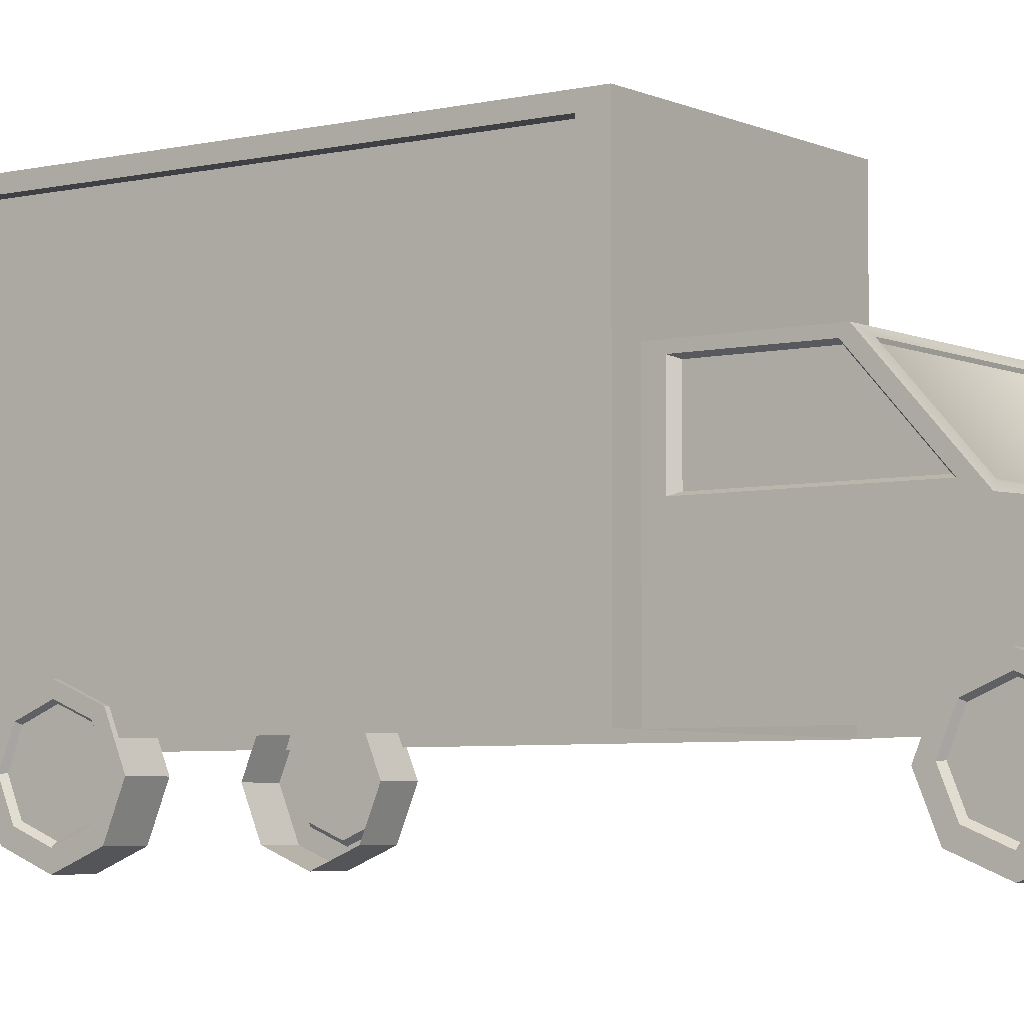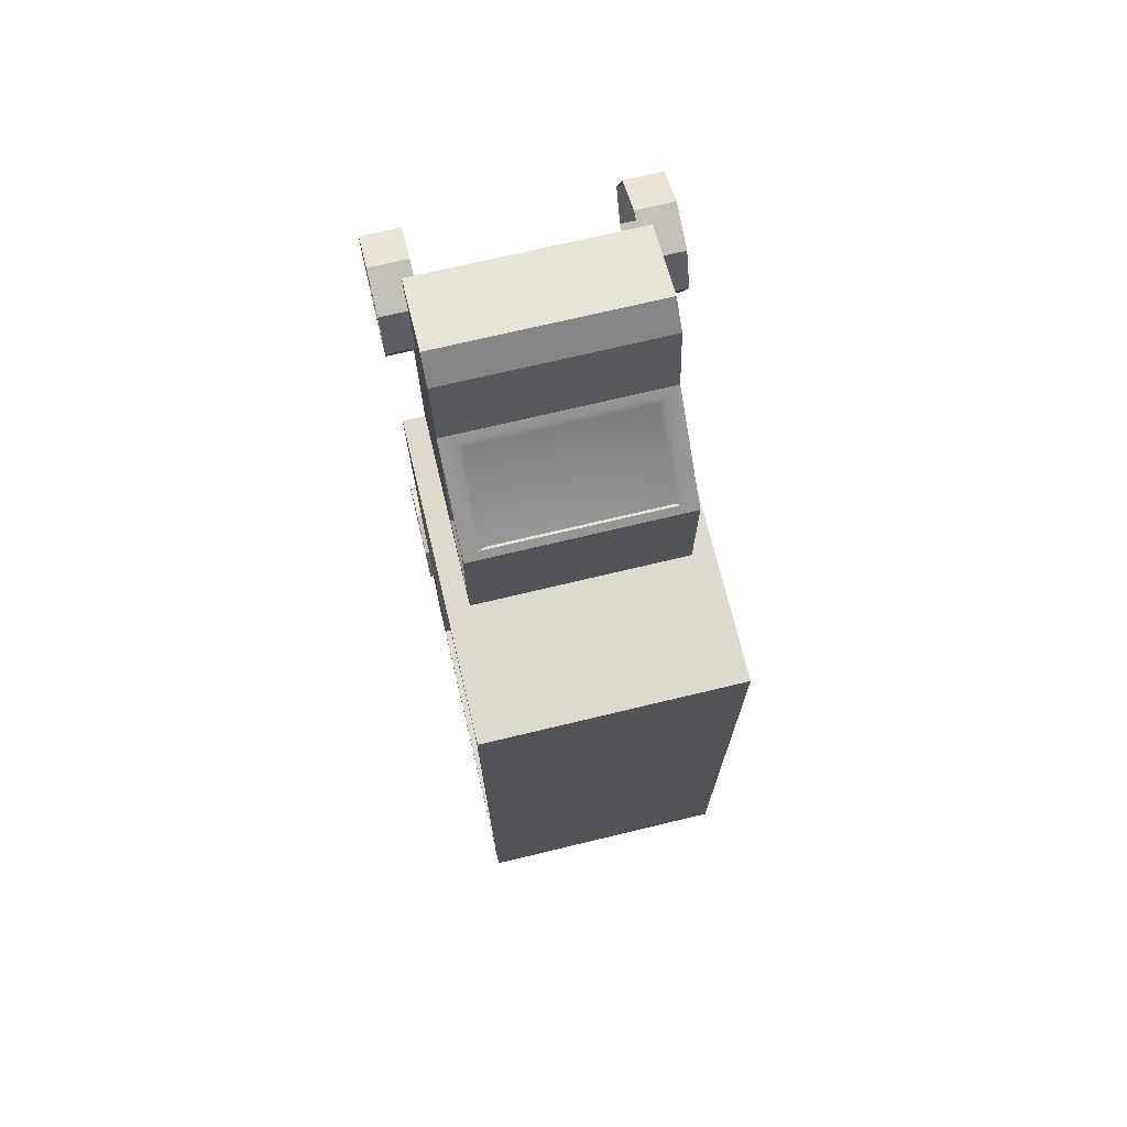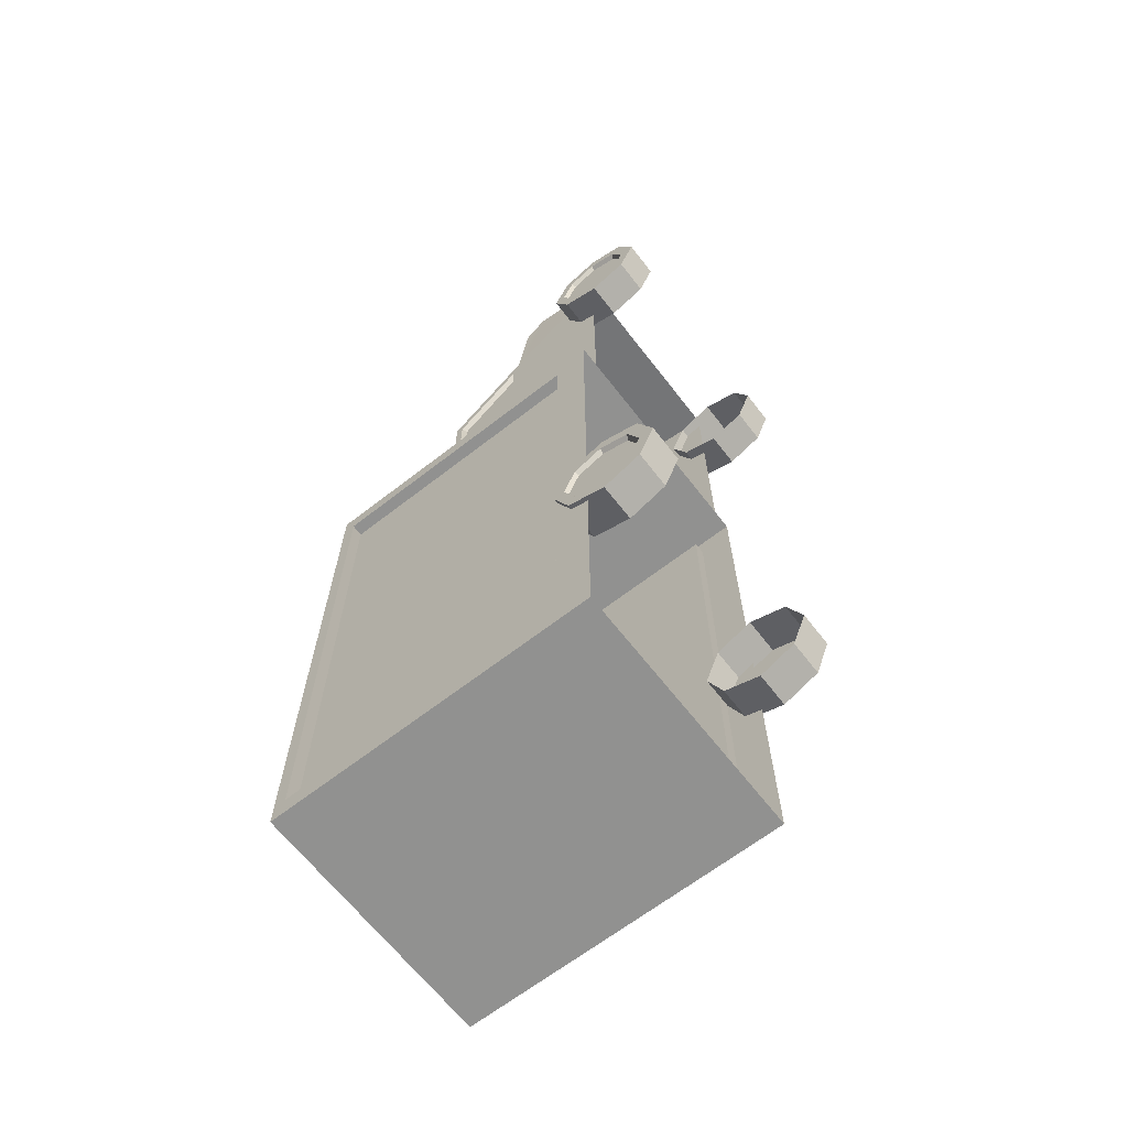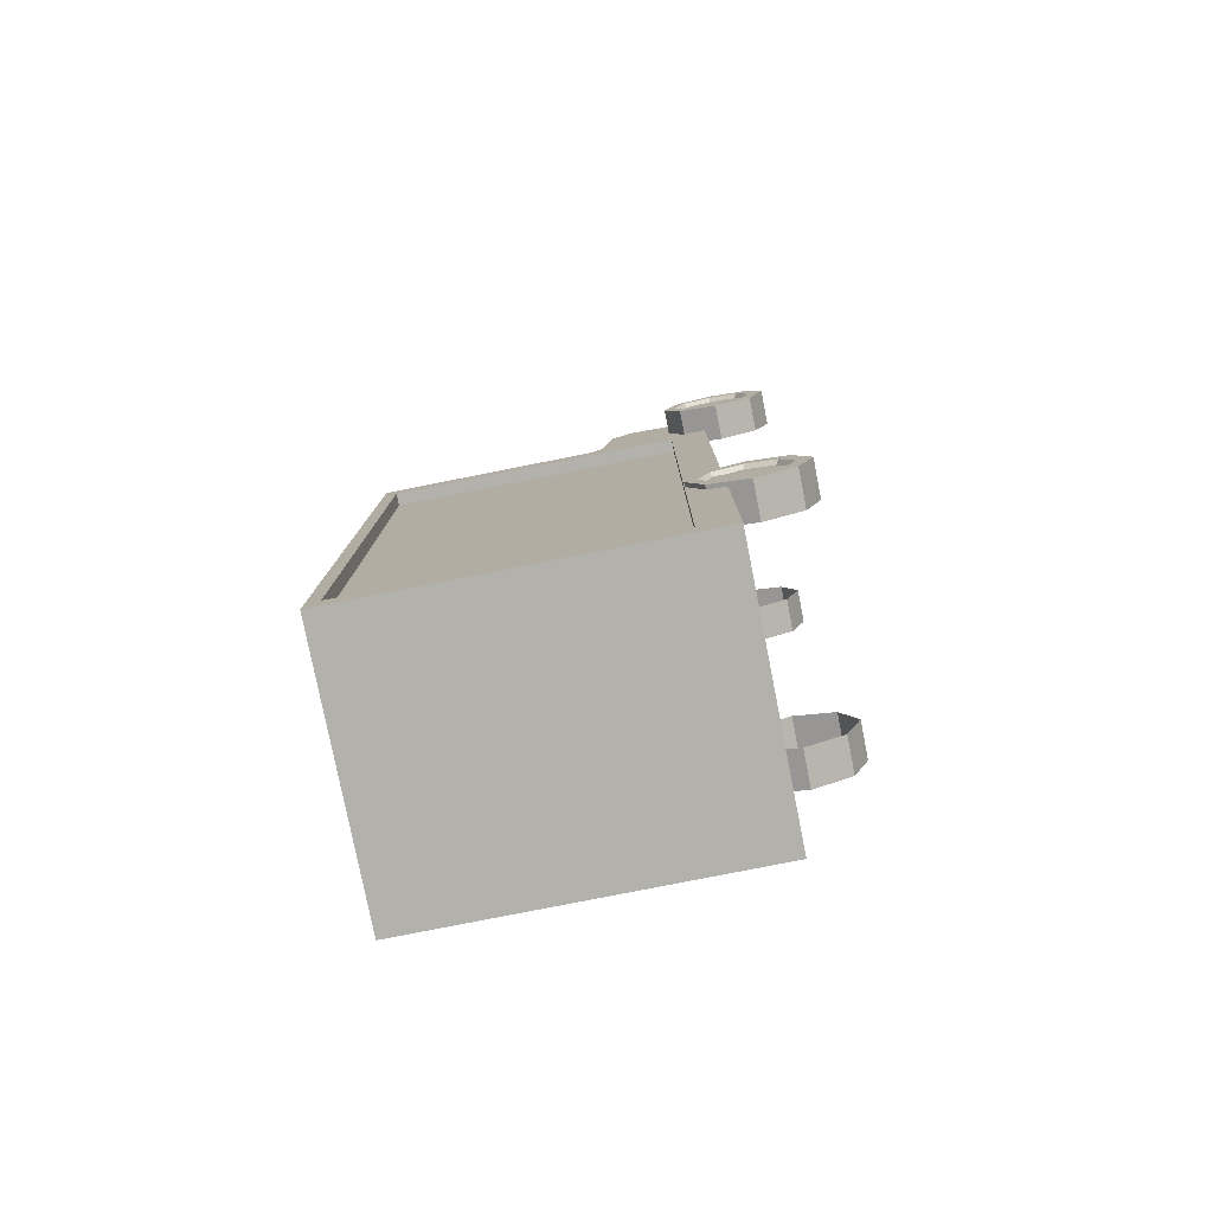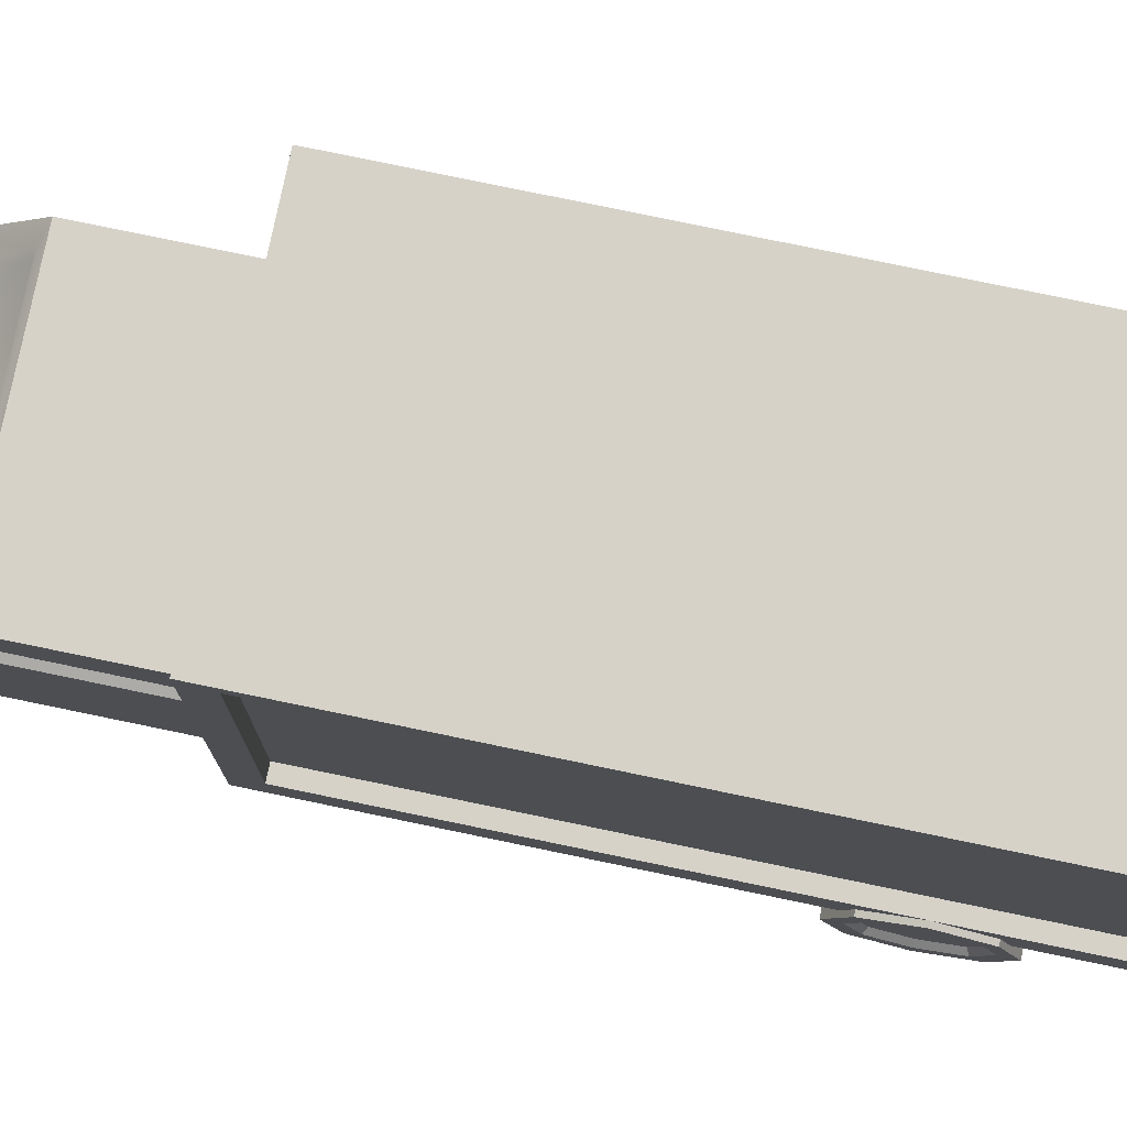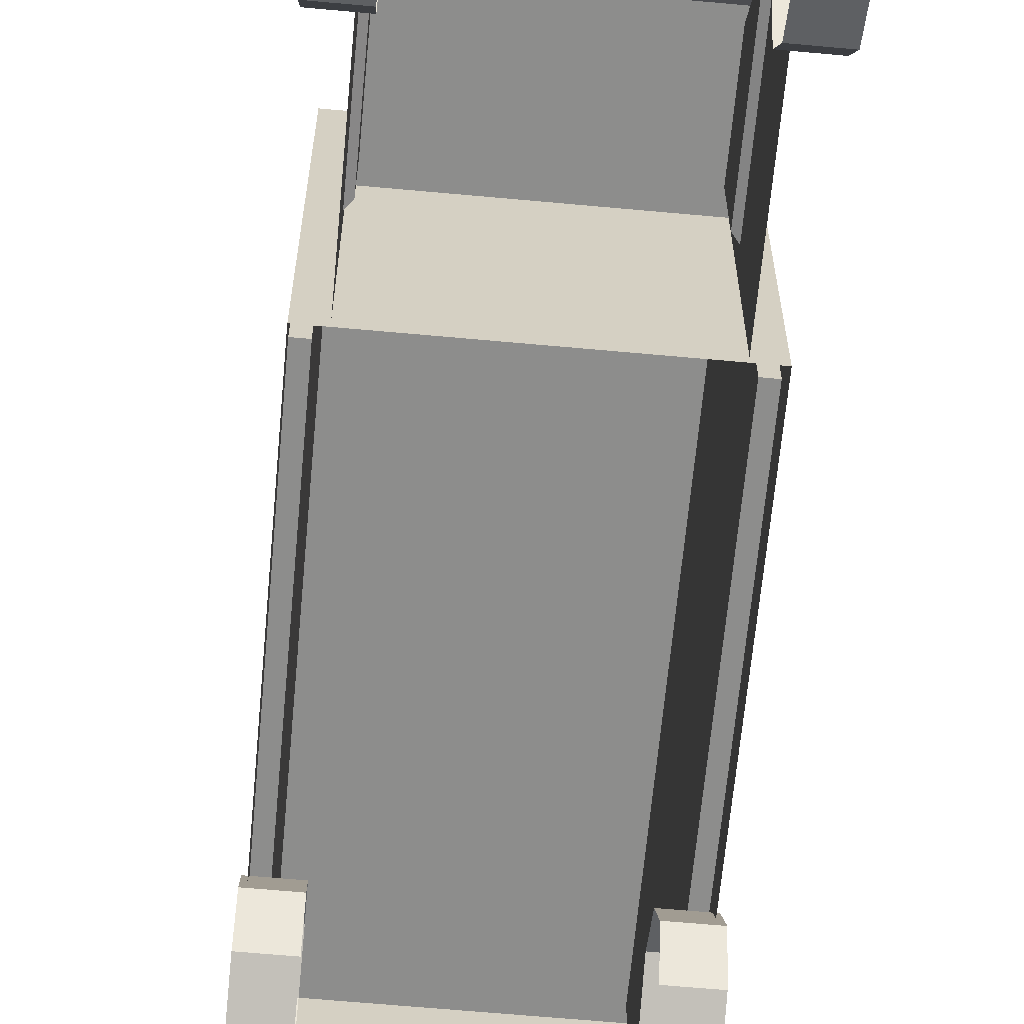
<metadata>
{"format":"obj","ext":"obj","renderer":"f3d","projection":"perspective","resolution":1024,"background":"white","views":[{"elev":-5.1,"azim":-54.1,"up":"+Y"},{"elev":71.5,"azim":166.5,"up":"+Z"},{"elev":-66.0,"azim":-52.1,"up":"+Z"},{"elev":-79.1,"azim":-78.8,"up":"+Z"},{"elev":78.4,"azim":101.7,"up":"+Y"},{"elev":-64.4,"azim":-5.3,"up":"+Y"}]}
</metadata>
<code>
o BoxTruck_Cube.007
v -0.7854 2.01 1.166
v -0.7854 1.363 1.166
v -0.7854 1.42 1.278
v -0.7854 1.954 1.278
v 0.7854 2.01 1.166
v 0.7854 1.954 1.278
v 0.7854 1.42 1.278
v 0.7854 1.363 1.166
v 0.9478 0.5563 -3.418
v -0.9478 0.5563 -3.418
v -0.8782 0.651 -3.418
v 0.8782 0.651 -3.418
v -0.9478 0.8109 -3.254
v -0.9478 0.8109 0.9794
v -0.8575 0.8109 0.9794
v -0.8575 0.8109 -3.254
v 0.9478 0.8109 0.9794
v 0.9478 0.8109 -3.254
v 0.8575 0.8109 -3.254
v 0.8575 0.8109 0.9794
v -0.9478 0.5563 1.143
v 0.9478 0.5563 1.143
v -0.7854 0.5563 1.166
v -0.7854 1.363 2.65
v 0 1.281 3.24
v 0 1.363 2.65
v -0.7854 1.281 3.24
v -0.7854 2.01 2.073
v 0.7854 2.01 2.073
v -0.6742 1.409 2.609
v -0.6742 1.965 2.114
v -0.7823 1.118 3.418
v -0.7854 0.5563 3.291
v 0.7854 0.5563 3.291
v 0 1.118 3.418
v 0.9781 0.6887 3.108
v 0.9781 0.6342 3.039
v 0.9781 0.724 2.823
v 0.9781 0.8068 2.823
v -0.9781 0.4037 3.226
v -0.707 0.4037 3.226
v -0.707 0.6887 3.108
v -0.9781 0.6887 3.108
v 0.7854 1.42 2.504
v 0.7854 1.954 2.028
v -0.707 0.1187 2.538
v -0.707 0.000592 2.823
v -0.9781 0.000592 2.823
v -0.9781 0.1187 2.538
v -0.9781 0.8068 2.823
v -0.707 0.8068 2.823
v -0.707 0.1187 3.108
v -0.9781 0.1187 3.108
v -0.707 0.4037 2.42
v -0.9781 0.4037 2.42
v -0.9781 0.6887 2.538
v -0.707 0.6887 2.538
v 0.9781 0.000592 -1.634
v 0.9781 0.1112 -1.634
v 0.9781 0.2009 -1.417
v 0.9781 0.1187 -1.349
v -0.9781 0.4176 3.129
v -0.9781 0.2009 3.039
v -0.9781 0.4037 -1.231
v -0.9781 0.6887 -1.349
v -0.9781 0.6342 -1.417
v -0.9781 0.4176 -1.327
v -0.9781 0.8068 -1.634
v -0.9781 0.724 -1.634
v -0.707 0.4037 -1.231
v -0.707 0.6887 -1.349
v 0.7854 1.363 2.65
v -0.707 0.1187 -1.919
v -0.707 0.000592 -1.634
v -0.9781 0.000592 -1.634
v -0.9781 0.1187 -1.919
v -0.707 0.8068 -1.634
v -0.9781 0.6342 3.039
v -0.707 0.1187 -1.349
v -0.9781 0.1187 -1.349
v -0.707 0.4037 -2.037
v -0.9781 0.4037 -2.037
v -0.9781 0.6887 -1.919
v -0.707 0.6887 -1.919
v -0.9781 0.2009 -1.85
v -0.9781 0.4176 -1.94
v -0.9781 0.1112 -1.634
v -0.7854 0.5563 2.65
v 0.9478 2.969 1.144
v -0.9478 2.969 1.144
v -0.9478 2.877 0.9802
v 0.9478 2.969 -3.418
v -0.9478 2.969 -3.418
v 0.9478 2.877 0.9802
v 0.9478 2.877 -3.254
v -0.8782 2.875 -3.418
v 0.7854 0.5563 1.166
v 0.6742 1.965 2.114
v 0.6742 1.409 2.609
v 0.7854 1.118 3.418
v 0.7854 1.281 3.24
v -0.7854 1.954 2.028
v -0.7854 1.42 2.504
v -0.9781 0.724 2.823
v 0.9781 0.4037 3.226
v 0.707 0.6887 3.108
v 0.707 0.4037 3.226
v 0.707 0.1187 2.538
v 0.9781 0.1187 2.538
v 0.9781 0.000592 2.823
v 0.707 0.000592 2.823
v 0.9781 0.1187 3.108
v 0.707 0.1187 3.108
v 0.9781 0.6887 2.538
v 0.707 0.6887 2.538
v 0.707 0.8068 2.823
v -0.9781 0.2009 2.606
v -0.9781 0.4176 2.516
v 0.707 0.4037 2.42
v 0.9781 0.4037 2.42
v -0.9781 0.1112 2.823
v 0.9781 0.2009 3.039
v 0.9781 0.4176 3.129
v 0.9781 0.4037 -1.231
v 0.9781 0.4176 -1.327
v 0.9781 0.6342 -1.417
v 0.9781 0.6887 -1.349
v 0.707 0.6887 -1.349
v 0.707 0.4037 -1.231
v 0.9781 0.8068 -1.634
v 0.707 0.8068 -1.634
v 0.9781 0.724 -1.634
v -0.9781 0.6342 -1.85
v 0.707 0.1187 -1.919
v 0.9781 0.1187 -1.919
v 0.707 0.000592 -1.634
v -0.9781 0.2009 -1.417
v 0.707 0.1187 -1.349
v 0.707 0.4037 -2.037
v 0.707 0.6887 -1.919
v 0.9781 0.6887 -1.919
v 0.9781 0.4037 -2.037
v 0.9781 0.2009 -1.85
v 0.9781 0.4176 -1.94
v 0.7854 0.5563 2.65
v 0.9781 0.4176 2.516
v 0.9781 0.2009 2.606
v -0.9781 0.6342 2.606
v 0.9781 0.6342 -1.85
v 0.9781 0.1112 2.823
v 0.9781 0.6342 2.606
v 0.8782 2.875 -3.418
v -0.9478 2.877 -3.254
v -0.8575 2.877 -3.254
v -0.8575 2.877 0.9802
v 0.8575 2.877 0.9802
v 0.8575 2.877 -3.254
v 0.7447 1.935 1.324
v 0.7447 1.438 1.324
v -0.7447 1.935 1.324
v -0.7447 1.935 2.021
v -0.7447 1.438 2.464
v -0.6272 1.428 2.572
v -0.6272 1.945 2.111
v 0.7447 1.438 2.464
v 0.7447 1.935 2.021
v 0.6272 1.945 2.111
v 0.6272 1.428 2.572
v -0.7447 1.438 1.324
v -0.9451 0.421 3.105
v -0.9451 0.2214 3.022
v 0.9451 0.6207 3.022
v 0.9451 0.7033 2.823
v 0.9451 0.421 -1.916
v 0.9451 0.6207 -1.833
v -0.9451 0.7033 -1.634
v -0.9451 0.2214 -1.833
v -0.9451 0.421 -1.916
v -0.9451 0.1387 -1.634
v -0.9451 0.2214 2.623
v -0.9451 0.421 2.54
v -0.9451 0.1387 2.823
v 0.9451 0.421 -1.351
v 0.9451 0.6207 -1.434
v 0.9451 0.7033 -1.634
v -0.9451 0.6207 -1.833
v -0.9451 0.2214 -1.434
v 0.9451 0.421 3.105
v -0.9451 0.7033 2.823
v 0.9451 0.2214 2.623
v 0.9451 0.6207 2.623
v -0.9451 0.6207 -1.434
v -0.9451 0.421 -1.351
v -0.9451 0.6207 3.022
v 0.9451 0.1387 2.823
v 0.9451 0.2214 3.022
v 0.9451 0.421 2.54
v -0.9451 0.6207 2.623
v 0.9451 0.1387 -1.634
v 0.9451 0.2214 -1.434
v 0.9451 0.2214 -1.833
f 1 3 4
f 5 7 8
f 10 12 9
f 14 16 13
f 18 20 17
f 21 13 10
f 22 18 17
f 4 169 160
f 6 159 7
f 1 2 3
f 5 6 7
f 10 11 12
f 14 15 16
f 18 19 20
f 21 14 13
f 22 9 18
f 4 3 169
f 6 158 159
f 2 23 24
f 26 27 25
f 1 29 5
f 24 31 28
f 33 35 32
f 32 27 24
f 32 24 33
f 32 25 27
f 37 39 36
f 35 25 32
f 41 43 40
f 98 168 99
f 47 49 46
f 43 51 50
f 52 48 47
f 55 57 54
f 50 57 56
f 59 61 58
f 52 40 53
f 40 63 53
f 49 54 46
f 65 67 64
f 68 66 65
f 70 65 64
f 8 44 72
f 74 76 73
f 65 77 68
f 43 62 40
f 79 75 74
f 82 84 81
f 68 84 83
f 79 64 80
f 82 85 86
f 76 81 73
f 76 87 85
f 24 23 88
f 22 90 21
f 90 14 21
f 92 90 89
f 92 94 95
f 93 11 10
f 89 17 94
f 8 72 97
f 98 72 29
f 100 101 25
f 100 35 34
f 100 72 101
f 28 103 24
f 100 34 72
f 35 100 25
f 50 78 43
f 36 107 105
f 109 111 108
f 110 113 111
f 105 113 112
f 115 39 114
f 72 99 26
f 116 36 39
f 55 117 118
f 115 120 119
f 49 121 117
f 122 105 112
f 119 109 108
f 125 127 124
f 127 129 124
f 123 36 105
f 131 127 130
f 126 130 127
f 68 133 69
f 135 136 134
f 80 87 75
f 101 26 25
f 58 138 136
f 140 142 139
f 140 130 141
f 139 135 134
f 135 59 58
f 124 138 61
f 142 143 135
f 72 145 97
f 103 169 3
f 92 18 9
f 26 30 24
f 28 98 29
f 44 29 72
f 31 163 164
f 45 165 166
f 120 147 109
f 28 4 102
f 2 103 3
f 33 24 88
f 86 177 178
f 38 191 151
f 149 174 144
f 104 194 78
f 147 195 150
f 132 175 149
f 133 178 186
f 144 201 143
f 104 198 189
f 69 186 176
f 132 184 185
f 78 170 62
f 102 162 103
f 130 149 141
f 34 145 72
f 29 6 5
f 56 118 148
f 64 137 80
f 53 121 48
f 50 148 104
f 109 150 110
f 83 86 133
f 38 172 173
f 125 200 183
f 151 197 146
f 126 183 184
f 137 179 87
f 148 181 198
f 67 187 137
f 62 171 63
f 123 196 188
f 69 192 66
f 60 199 200
f 146 190 147
f 114 146 120
f 60 124 61
f 150 112 110
f 39 151 114
f 141 144 142
f 96 12 11
f 9 152 92
f 92 96 93
f 13 154 153
f 91 15 14
f 93 91 90
f 93 13 153
f 155 16 15
f 155 154 16
f 156 19 157
f 156 20 19
f 17 156 94
f 95 19 18
f 94 157 95
f 153 155 91
f 165 158 166
f 167 163 168
f 162 161 160
f 160 169 162
f 158 165 159
f 99 163 30
f 44 159 165
f 45 158 6
f 31 167 98
f 102 160 161
f 181 189 198
f 189 171 170
f 180 189 181
f 189 170 194
f 182 171 189
f 182 189 180
f 178 176 186
f 176 187 193
f 177 176 178
f 176 193 192
f 179 187 176
f 179 176 177
f 197 191 173
f 173 188 196
f 190 197 173
f 173 172 188
f 195 173 196
f 195 190 173
f 174 175 185
f 185 183 200
f 201 174 185
f 185 184 183
f 199 185 200
f 199 201 185
f 85 179 177
f 63 182 121
f 118 180 181
f 37 188 172
f 143 199 59
f 117 182 180
f 122 195 196
f 66 193 67
f 26 24 27
f 1 28 29
f 24 30 31
f 33 34 35
f 37 38 39
f 41 42 43
f 98 167 168
f 47 48 49
f 43 42 51
f 52 53 48
f 55 56 57
f 50 51 57
f 59 60 61
f 52 41 40
f 40 62 63
f 49 55 54
f 65 66 67
f 68 69 66
f 70 71 65
f 8 7 44
f 74 75 76
f 65 71 77
f 43 78 62
f 79 80 75
f 82 83 84
f 68 77 84
f 79 70 64
f 82 76 85
f 76 82 81
f 76 75 87
f 22 89 90
f 90 91 14
f 92 93 90
f 92 89 94
f 93 96 11
f 89 22 17
f 98 99 72
f 28 102 103
f 50 104 78
f 36 106 107
f 109 110 111
f 110 112 113
f 105 107 113
f 115 116 39
f 116 106 36
f 55 49 117
f 115 114 120
f 49 48 121
f 122 123 105
f 119 120 109
f 125 126 127
f 127 128 129
f 123 37 36
f 131 128 127
f 126 132 130
f 68 83 133
f 135 58 136
f 80 137 87
f 101 72 26
f 58 61 138
f 140 141 142
f 140 131 130
f 139 142 135
f 135 143 59
f 124 129 138
f 142 144 143
f 103 162 169
f 92 95 18
f 26 99 30
f 28 31 98
f 44 45 29
f 31 30 163
f 45 44 165
f 120 146 147
f 28 1 4
f 2 24 103
f 86 85 177
f 38 173 191
f 149 175 174
f 104 189 194
f 147 190 195
f 132 185 175
f 133 86 178
f 144 174 201
f 104 148 198
f 69 133 186
f 132 126 184
f 78 194 170
f 102 161 162
f 130 132 149
f 29 45 6
f 56 55 118
f 64 67 137
f 53 63 121
f 50 56 148
f 109 147 150
f 83 82 86
f 38 37 172
f 125 60 200
f 151 191 197
f 126 125 183
f 137 187 179
f 148 118 181
f 67 193 187
f 62 170 171
f 123 122 196
f 69 176 192
f 60 59 199
f 146 197 190
f 114 151 146
f 60 125 124
f 150 122 112
f 39 38 151
f 141 149 144
f 96 152 12
f 9 12 152
f 92 152 96
f 13 16 154
f 91 155 15
f 93 153 91
f 93 10 13
f 17 20 156
f 95 157 19
f 94 156 157
f 153 154 155
f 167 164 163
f 99 168 163
f 44 7 159
f 45 166 158
f 31 164 167
f 102 4 160
f 85 87 179
f 63 171 182
f 118 117 180
f 37 123 188
f 143 201 199
f 117 121 182
f 122 150 195
f 66 192 193

</code>
